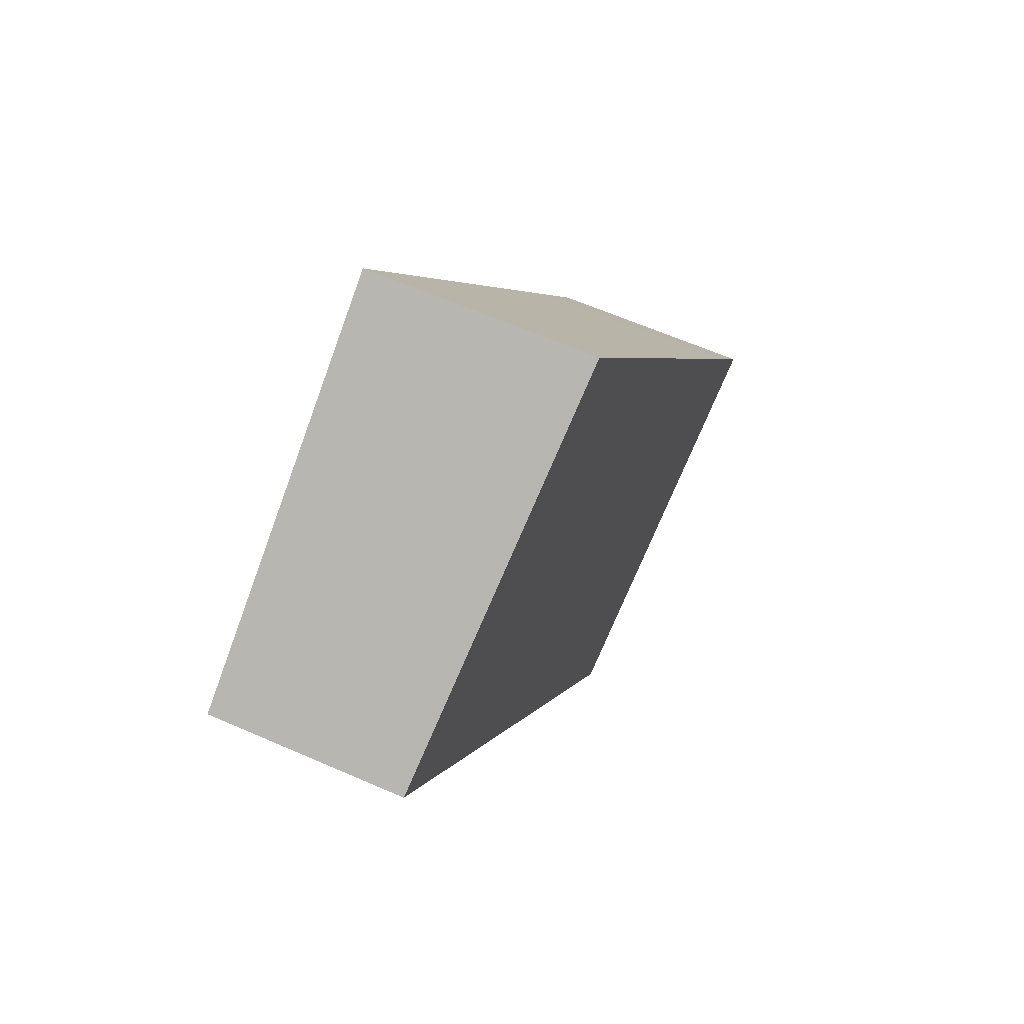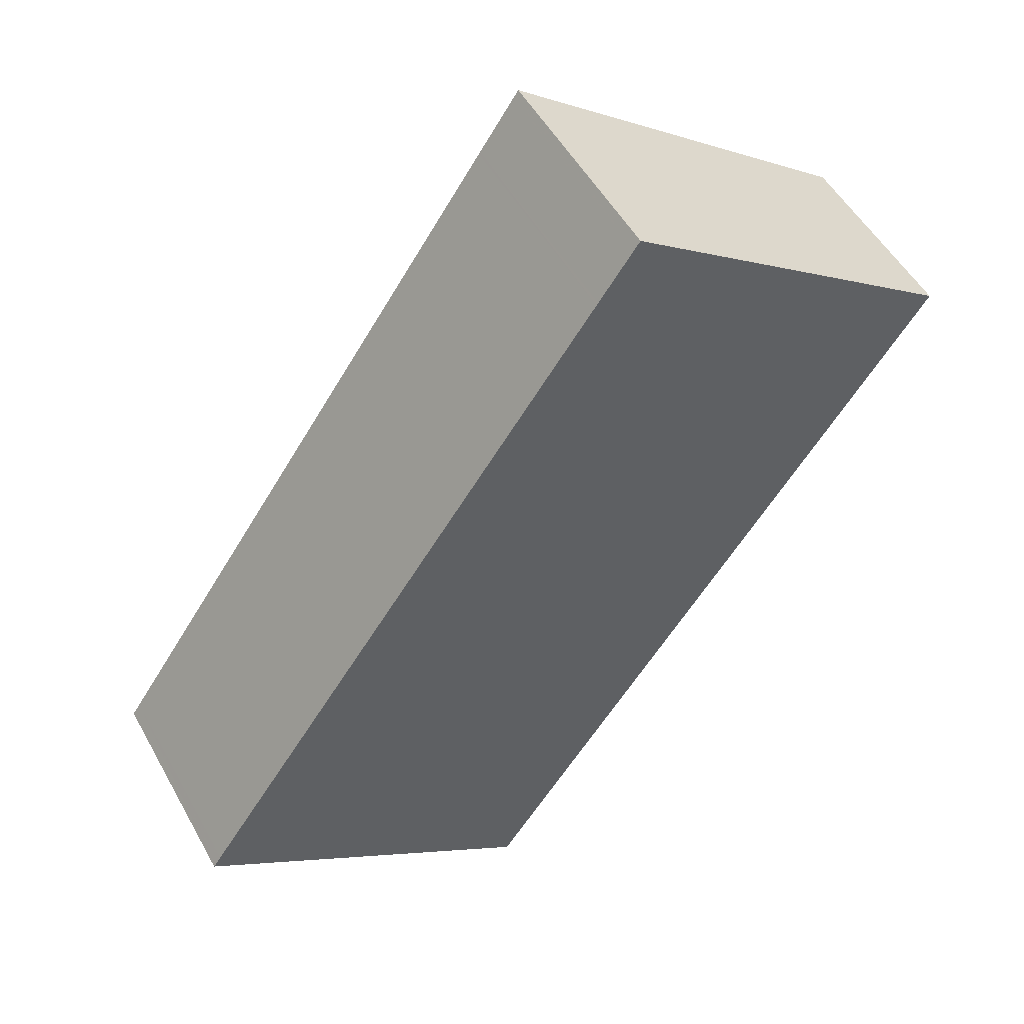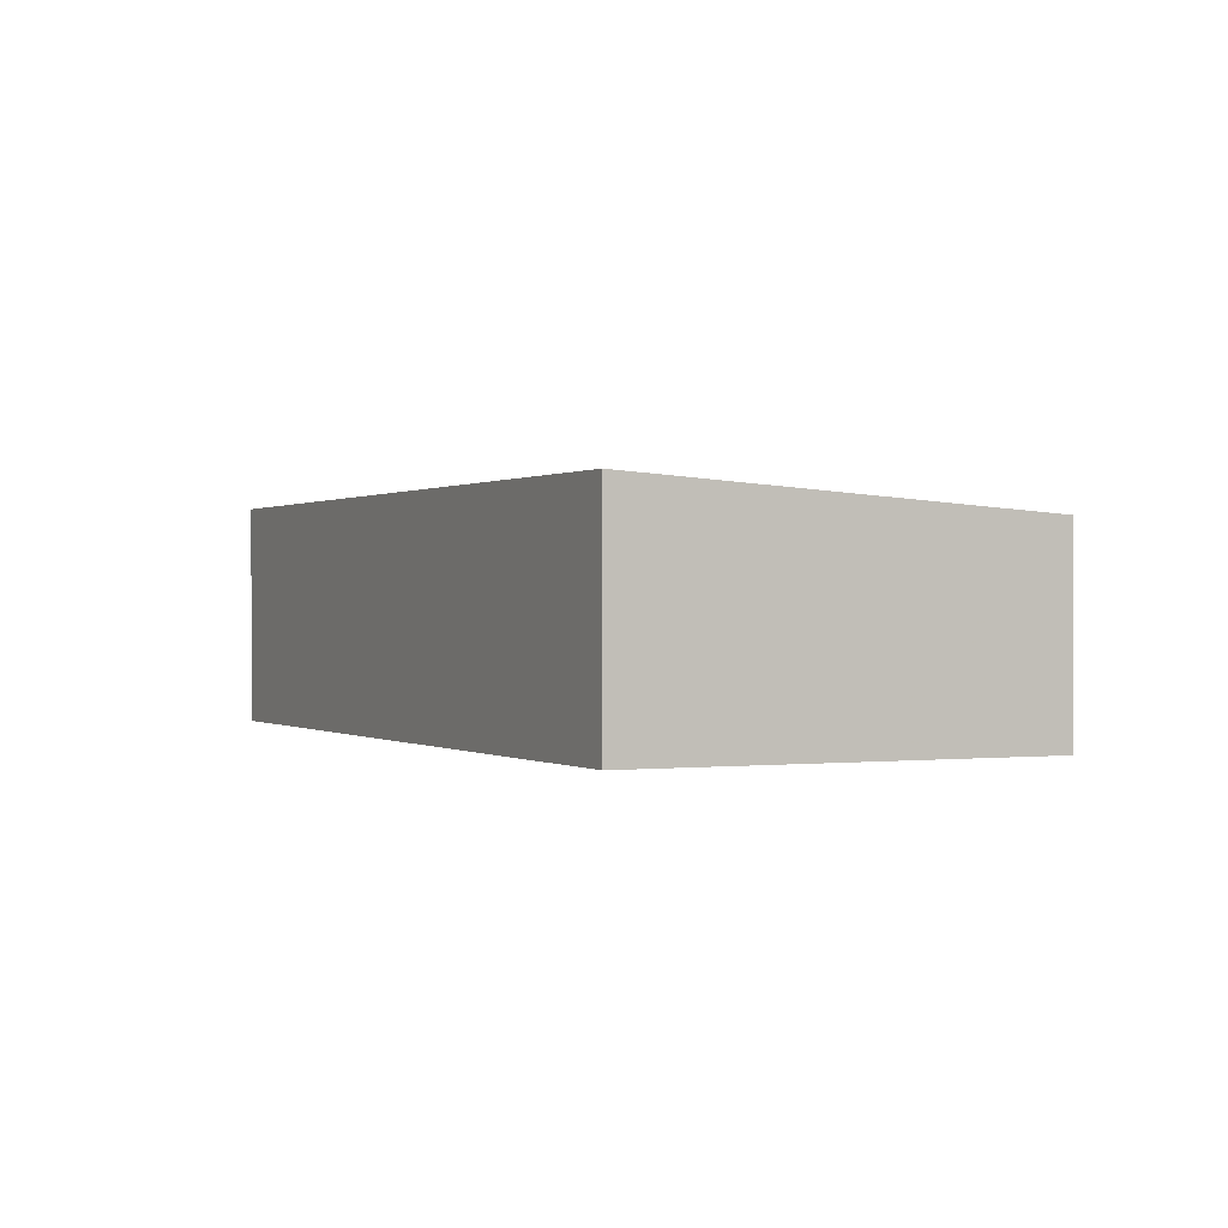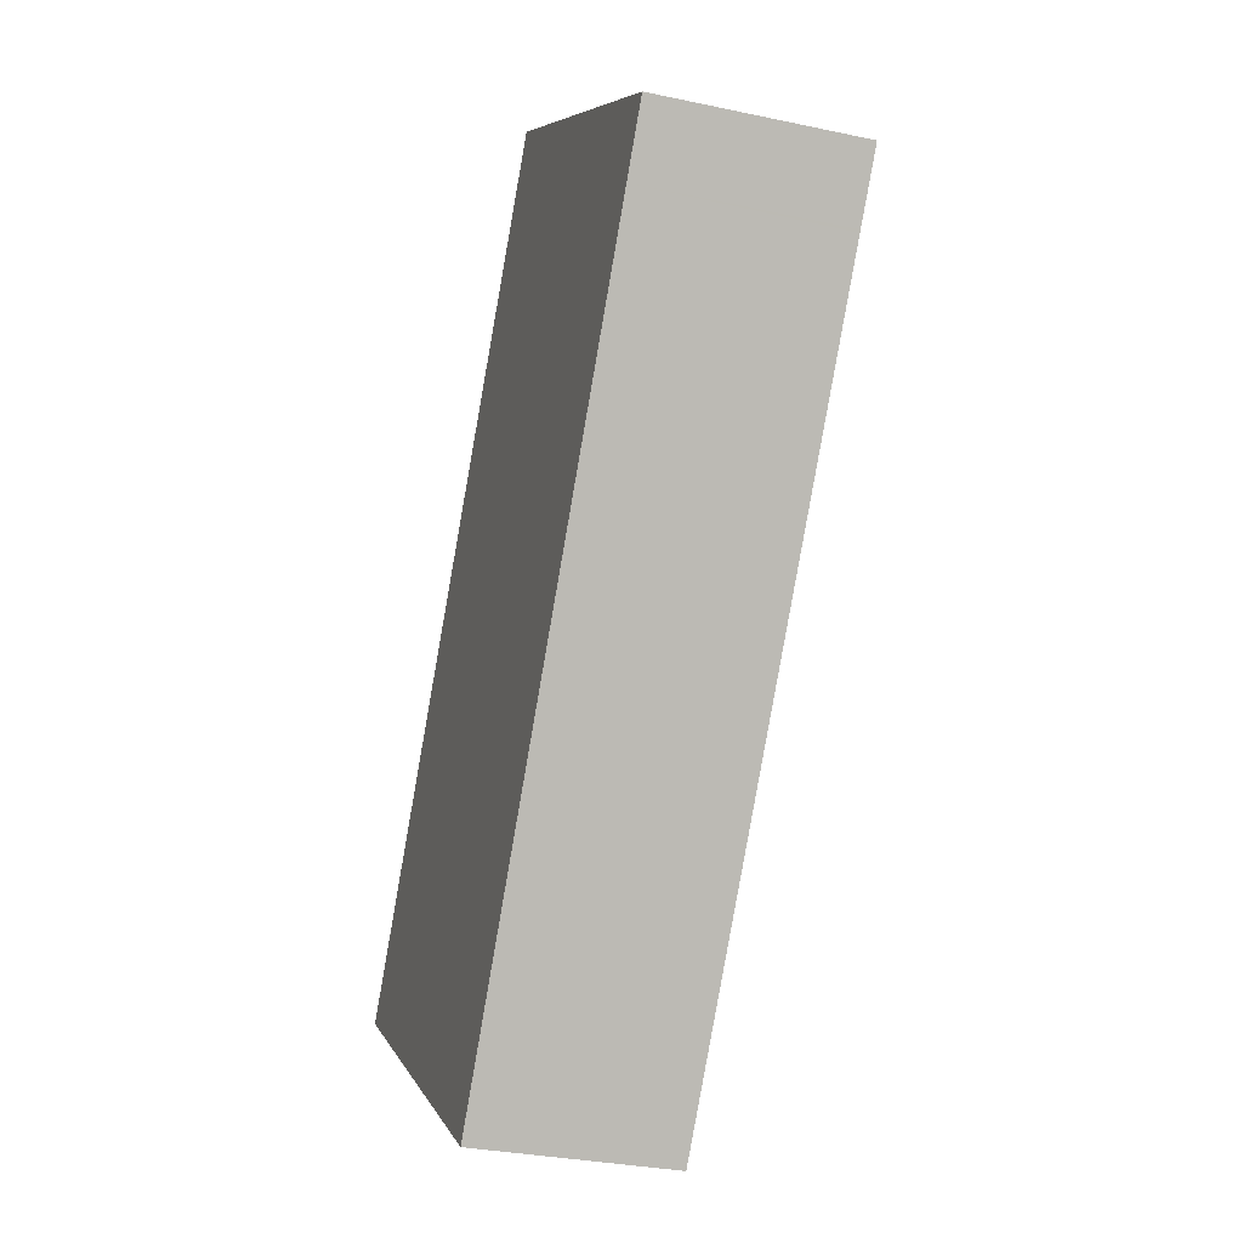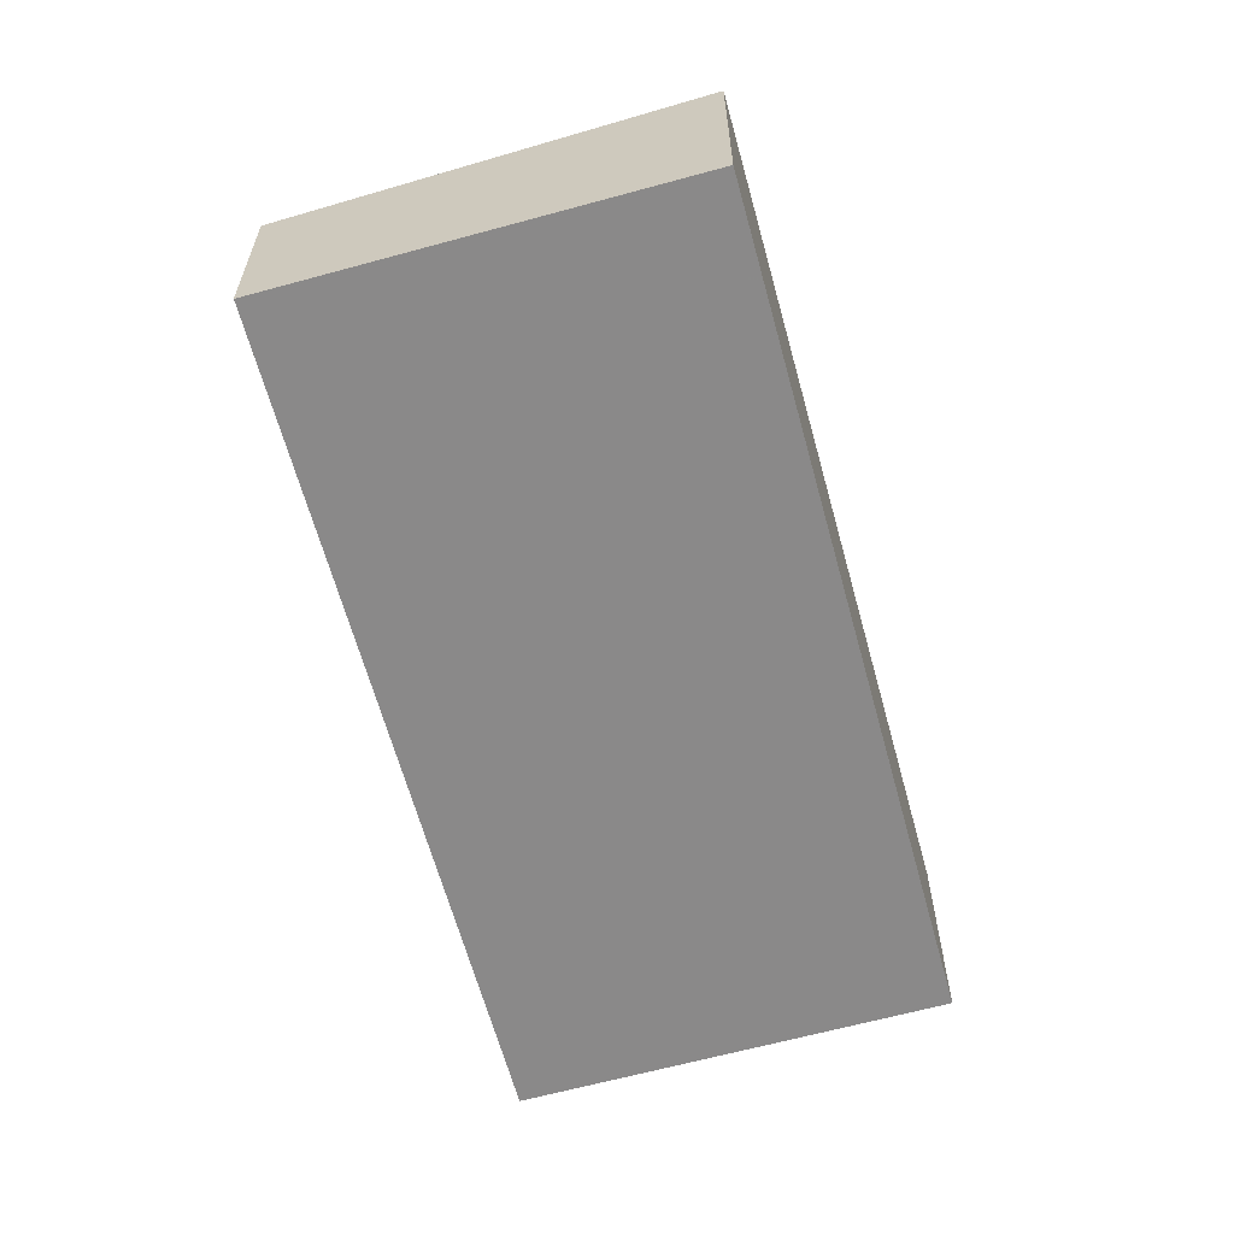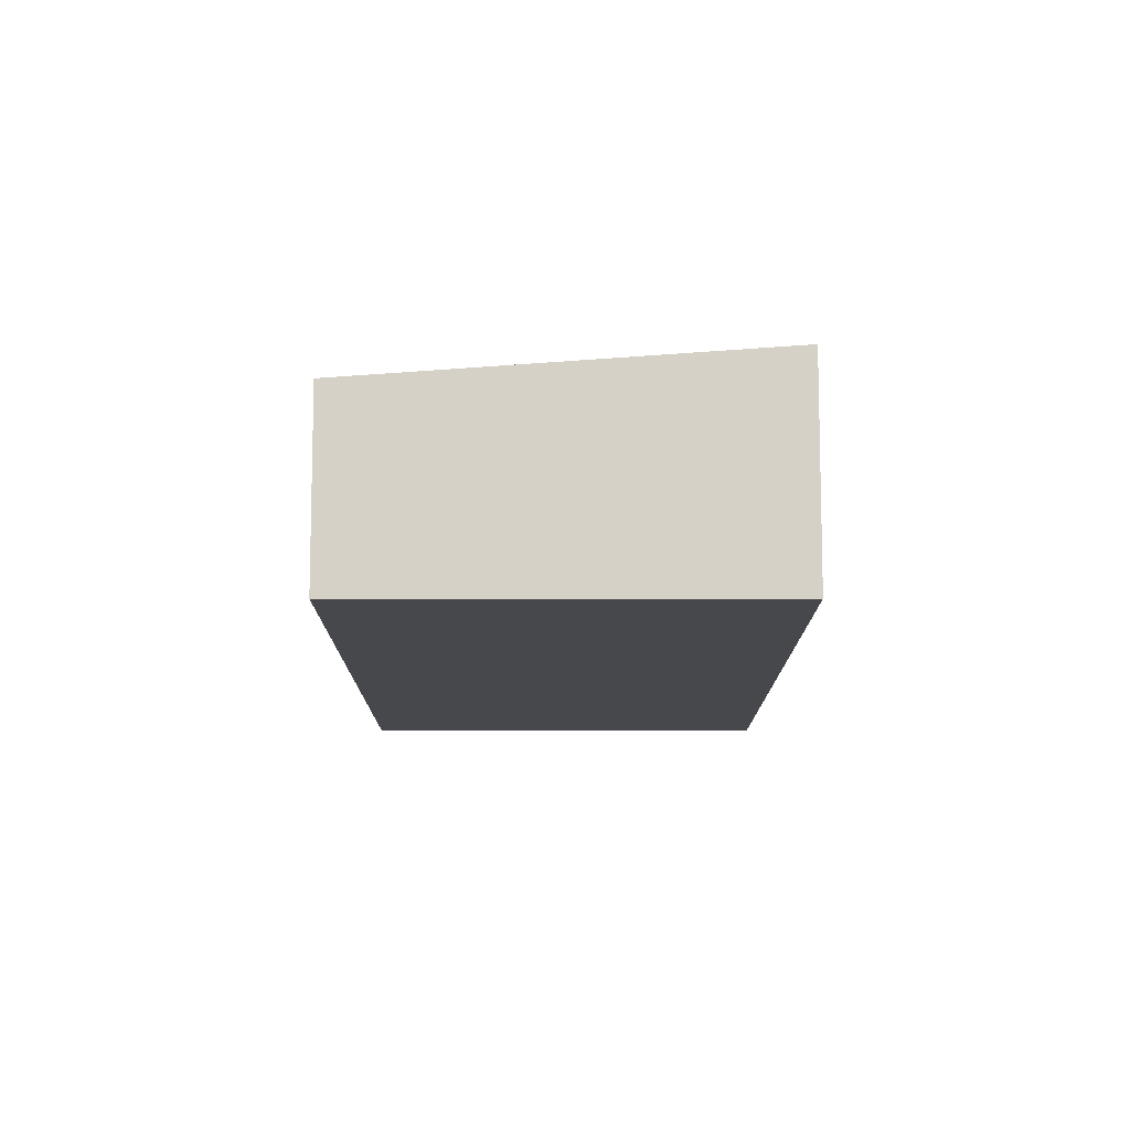
<metadata>
{"format":"obj","ext":"obj","renderer":"f3d","projection":"perspective","resolution":1024,"background":"white","views":[{"elev":60.9,"azim":-65.7,"up":"+Y"},{"elev":51.4,"azim":151.6,"up":"+Y"},{"elev":0.5,"azim":-170.7,"up":"+Z"},{"elev":-30.5,"azim":-107.3,"up":"+Y"},{"elev":-63.3,"azim":50.3,"up":"+Z"},{"elev":-11.3,"azim":34.9,"up":"+Z"}]}
</metadata>
<code>
v 75.92 -1499 0.8603
v 77.45 -1498 0.9903
v 79.58 -1501 0.959
v 78.05 -1502 0.829
v 78.85 -1501 0.8974
v 76.73 -1498 0.9287
v 76.75 -1498 0.9283
v 75.95 -1499 0.8599
v 77.48 -1498 0.9899
v 76.91 -1499 0.9259
v 76.11 -1499 0.8575
v 77.64 -1498 0.9875
v 76.91 -1499 0.926
v 76.1 -1499 0.8577
v 77.63 -1498 0.9876
v 78.82 -1501 0.8979
v 78.01 -1502 0.8295
v 79.54 -1501 0.9595
v 78.56 -1501 0.9016
v 77.76 -1502 0.8332
v 79.29 -1500 0.9632
v 76.73 -1498 0.9287
v 75.92 -1499 0.8603
v 75.92 -1499 0
v 76.73 -1498 -1.11e-16
v 77.48 -1498 0.9899
v 77.45 -1498 0.9903
v 77.45 -1498 1.11e-16
v 77.48 -1498 1.11e-16
v 78.85 -1501 0.8974
v 79.58 -1501 0.959
v 79.58 -1501 0
v 78.85 -1501 -1.11e-16
v 78.01 -1502 0.8295
v 78.05 -1502 0.829
v 78.05 -1502 1.11e-16
v 78.01 -1502 1.11e-16
v 78.05 -1502 0.829
v 78.85 -1501 0.8974
v 78.85 -1501 -1.11e-16
v 78.05 -1502 1.11e-16
v 77.45 -1498 0.9903
v 76.73 -1498 0.9287
v 76.73 -1498 -1.11e-16
v 77.45 -1498 1.11e-16
v 75.92 -1499 0.8603
v 75.95 -1499 0.8599
v 75.95 -1499 1.11e-16
v 75.92 -1499 0
v 77.63 -1498 0.9876
v 77.48 -1498 0.9899
v 77.48 -1498 1.11e-16
v 77.63 -1498 1.11e-16
v 76.1 -1499 0.8577
v 76.11 -1499 0.8575
v 76.11 -1499 0
v 76.1 -1499 0
v 79.29 -1500 0.9632
v 77.64 -1498 0.9875
v 77.64 -1498 0
v 79.29 -1500 0
v 75.95 -1499 0.8599
v 76.1 -1499 0.8577
v 76.1 -1499 0
v 75.95 -1499 1.11e-16
v 77.64 -1498 0.9875
v 77.63 -1498 0.9876
v 77.63 -1498 1.11e-16
v 77.64 -1498 0
v 77.76 -1502 0.8332
v 78.01 -1502 0.8295
v 78.01 -1502 1.11e-16
v 77.76 -1502 0
v 79.58 -1501 0.959
v 79.54 -1501 0.9595
v 79.54 -1501 0
v 79.58 -1501 0
v 76.11 -1499 0.8575
v 77.76 -1502 0.8332
v 77.76 -1502 0
v 76.11 -1499 0
v 79.54 -1501 0.9595
v 79.29 -1500 0.9632
v 79.29 -1500 0
v 79.54 -1501 0
v 75.92 -1499 0
v 77.45 -1498 0
v 79.58 -1501 0
v 78.05 -1502 0
f 7 6 2 9
f 8 1 6 7
f 14 8 7 13
f 13 7 9 15
f 20 11 10 19
f 19 10 12 21
f 13 10 11 14
f 15 12 10 13
f 16 5 4 17
f 18 3 5 16
f 19 16 17 20
f 21 18 16 19
f 23 24 25 22
f 27 28 29 26
f 31 32 33 30
f 35 36 37 34
f 39 40 41 38
f 43 44 45 42
f 47 48 49 46
f 51 52 53 50
f 55 56 57 54
f 59 60 61 58
f 63 64 65 62
f 67 68 69 66
f 71 72 73 70
f 75 76 77 74
f 79 80 81 78
f 83 84 85 82
f 87 88 89 86

</code>
